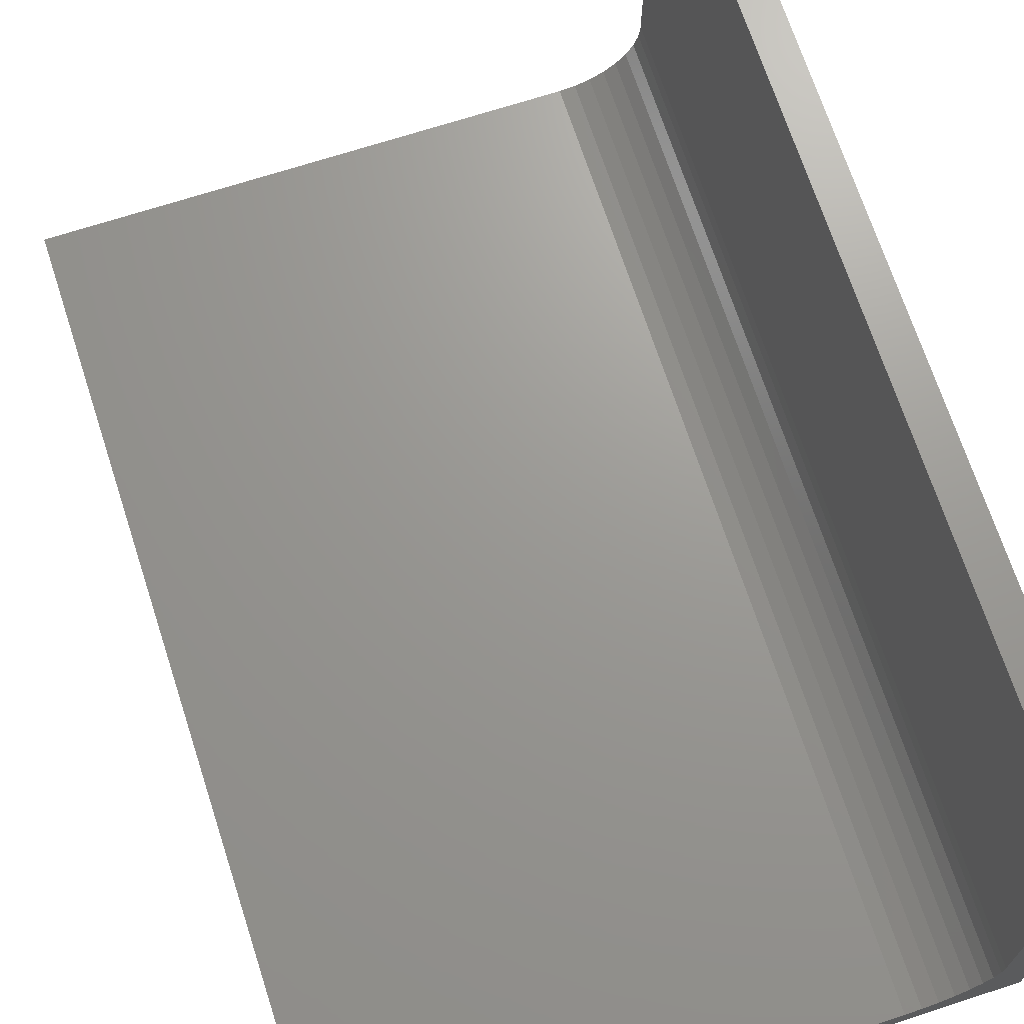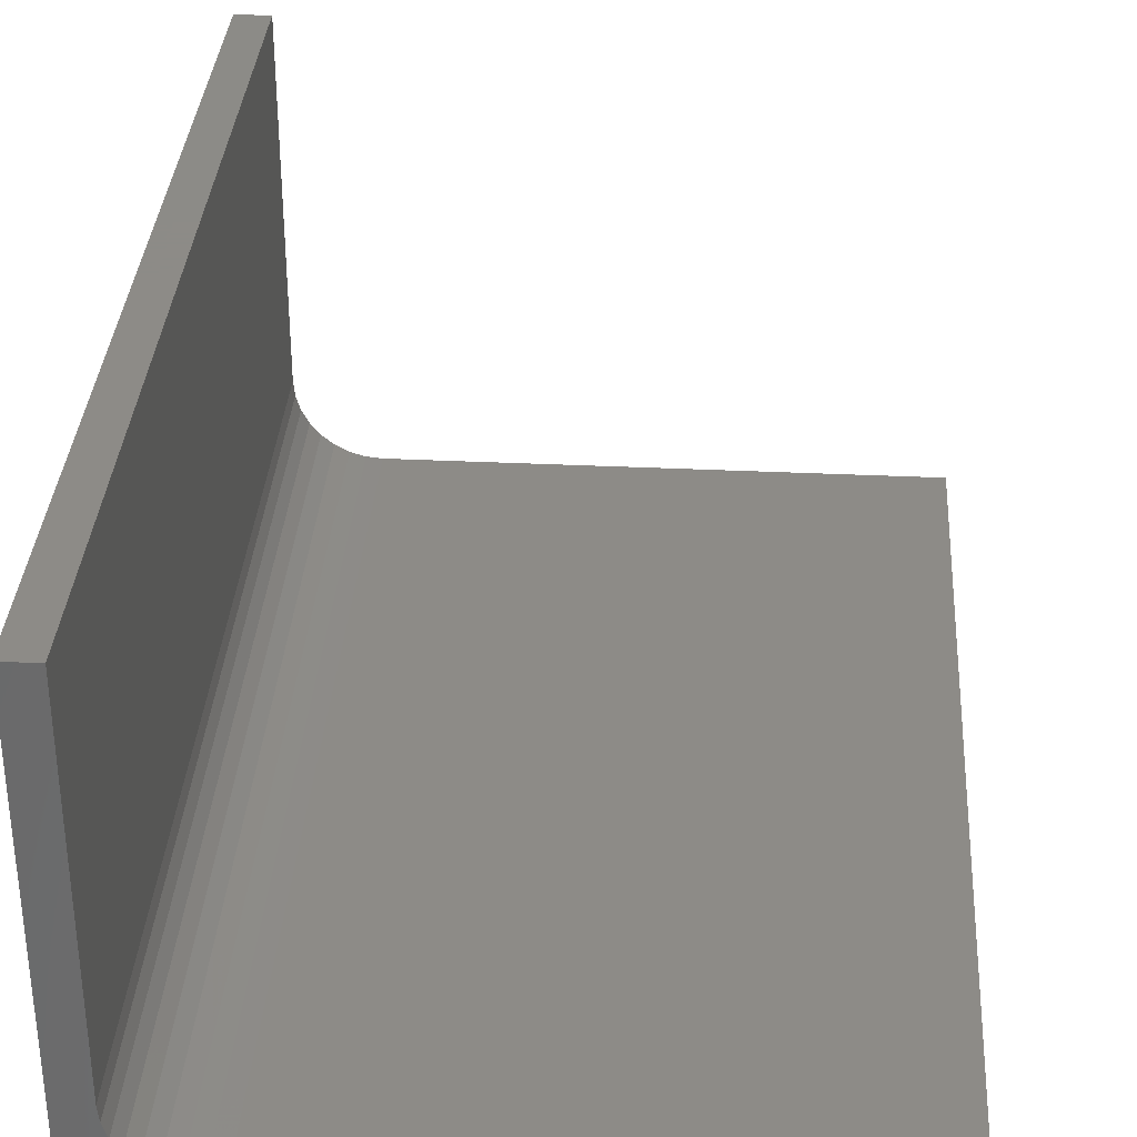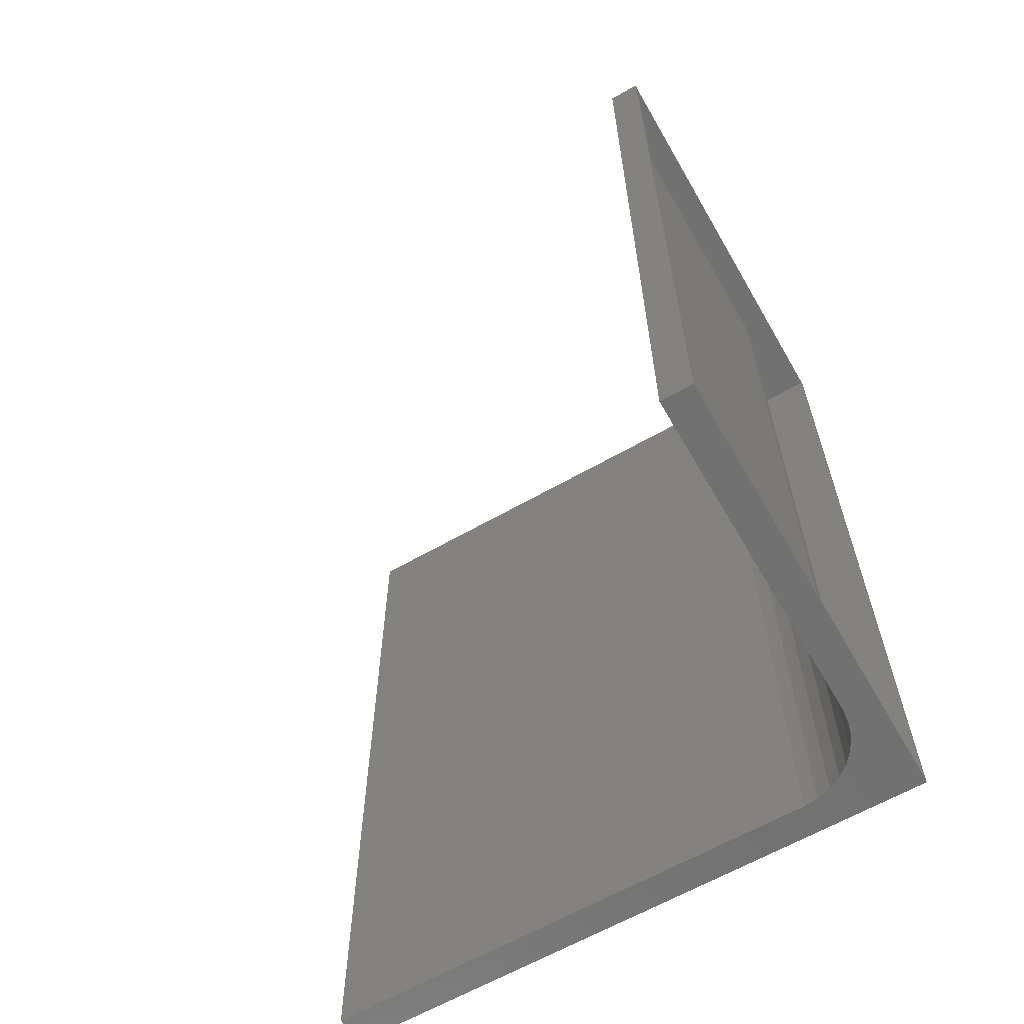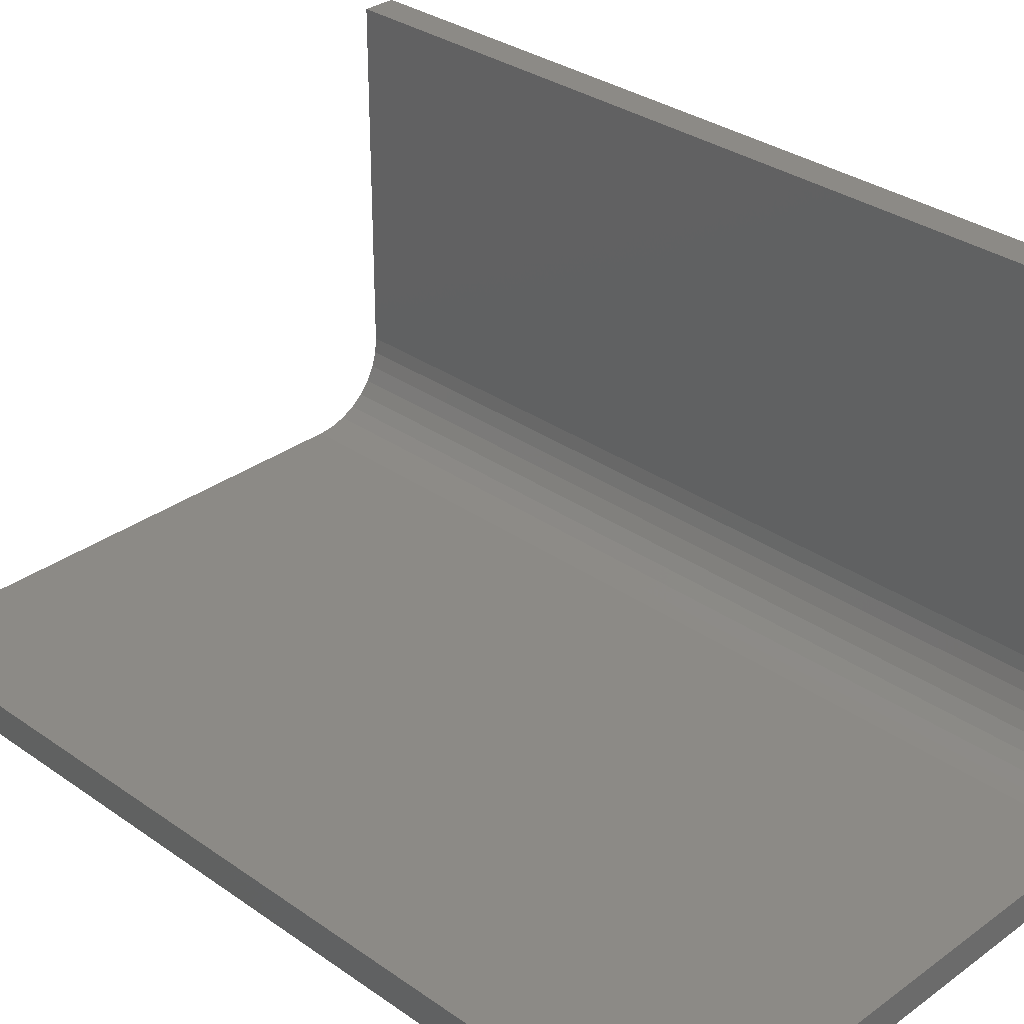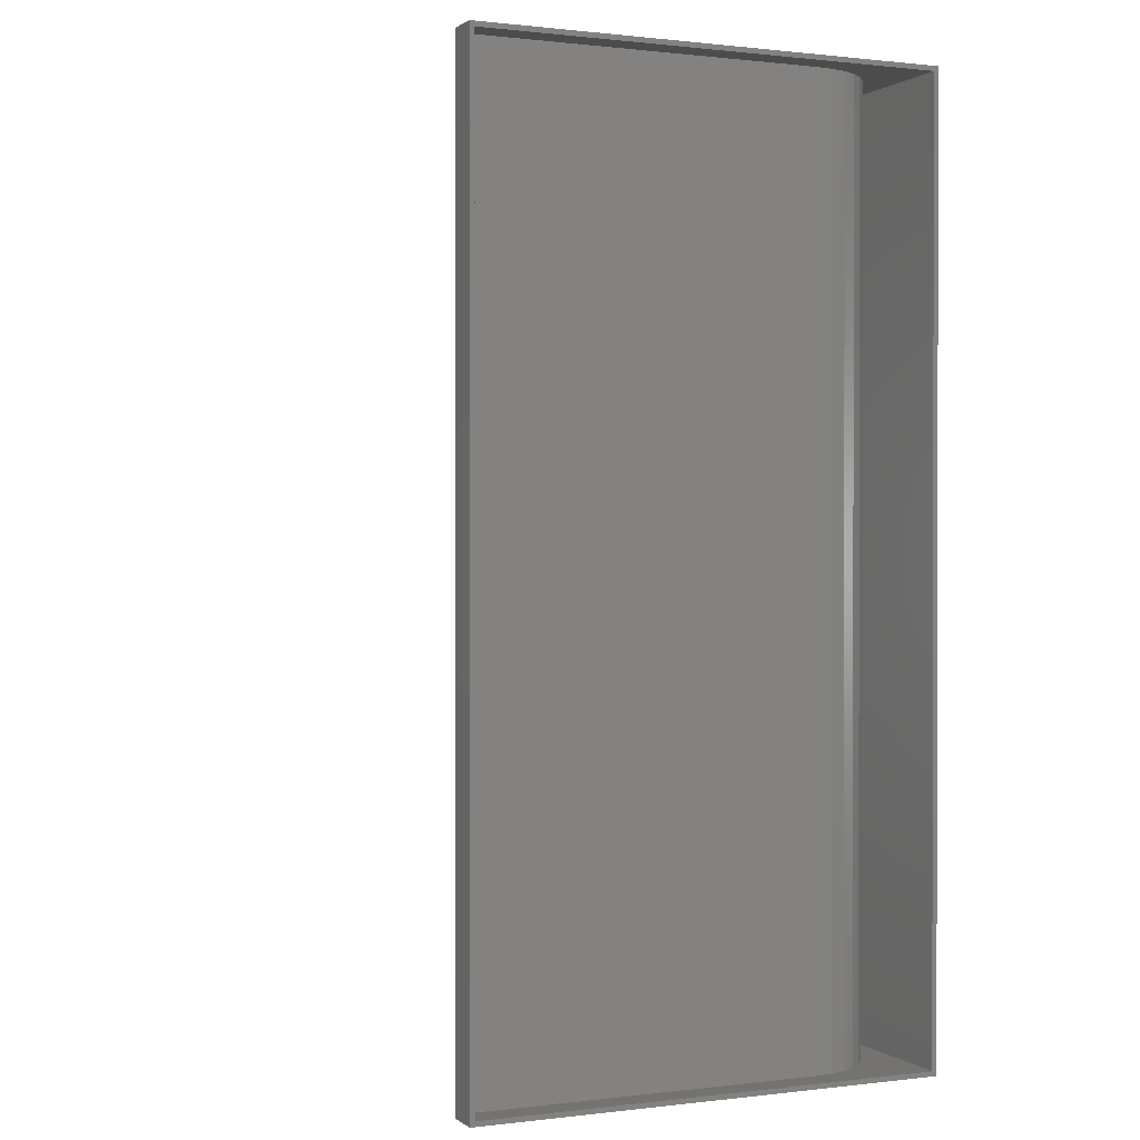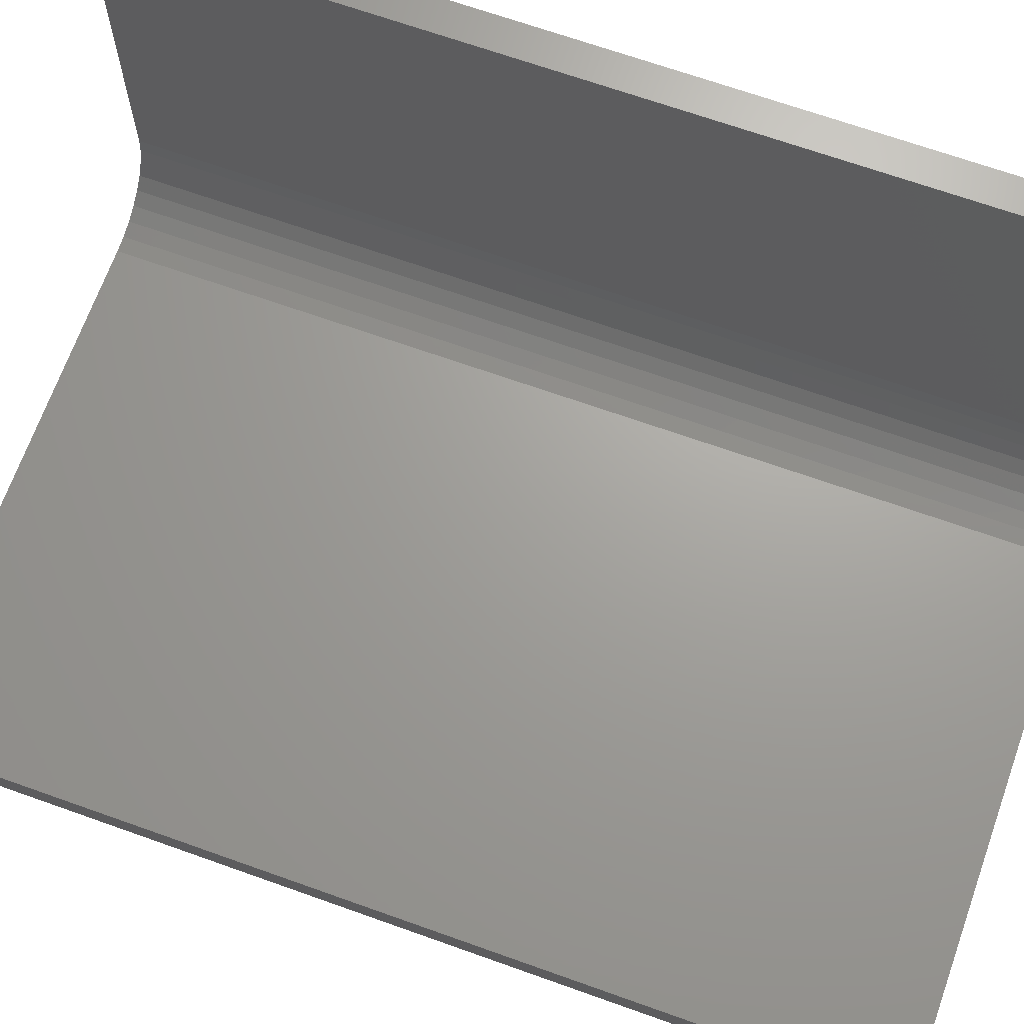
<metadata>
{"format":"stl","ext":"stl","renderer":"f3d","projection":"perspective","resolution":1024,"background":"white","views":[{"elev":69.6,"azim":-18.0,"up":"+Z"},{"elev":33.8,"azim":-176.3,"up":"+Z"},{"elev":-63.2,"azim":30.0,"up":"+Y"},{"elev":32.0,"azim":-45.5,"up":"+Z"},{"elev":0.7,"azim":65.8,"up":"+Y"},{"elev":68.1,"azim":-70.3,"up":"+Z"}]}
</metadata>
<code>
# stl→obj: 56 verts, 108 faces
v 0.5 0.75 -0.03125
v 0.5 0.7422 -0.02344
v 0.5 -0.75 -0.03125
v 0.5 0.75 0.7161
v 0.5 0.7422 0.7083
v 0.5 -0.75 0.7161
v 0.5 -0.7422 -0.02344
v 0.5 -0.7422 0.7083
v -0.4922 0.7422 -0.02344
v -0.4922 -0.7422 -0.02344
v 0.4552 0.7422 0.7083
v 0.4552 -0.7422 0.7083
v 0.4552 0.7422 0.1477
v 0.4526 0.7422 0.1215
v 0.445 0.7422 0.09637
v 0.4326 0.7422 0.07318
v 0.4159 0.7422 0.05285
v 0.3956 0.7422 0.03617
v 0.3724 0.7422 0.02378
v 0.3472 0.7422 0.01615
v 0.3211 0.7422 0.01357
v -0.4922 0.7422 0.01357
v -0.4922 -0.7422 0.01357
v 0.3211 -0.7422 0.01357
v 0.3472 -0.7422 0.01615
v 0.3724 -0.7422 0.02378
v 0.3956 -0.7422 0.03617
v 0.4159 -0.7422 0.05285
v 0.4326 -0.7422 0.07318
v 0.445 -0.7422 0.09637
v 0.4526 -0.7422 0.1215
v 0.4552 -0.7422 0.1477
v 0.4474 -0.75 0.7161
v 0.4474 -0.75 0.1477
v 0.4449 -0.75 0.1231
v 0.4378 -0.75 0.09936
v 0.4261 -0.75 0.07752
v 0.4104 -0.75 0.05838
v 0.3912 -0.75 0.04267
v 0.3694 -0.75 0.031
v 0.3457 -0.75 0.02381
v 0.3211 -0.75 0.02138
v -0.5 -0.75 0.02138
v -0.5 -0.75 -0.03125
v -0.5 0.75 -0.03125
v -0.5 0.75 0.02138
v 0.3211 0.75 0.02138
v 0.3457 0.75 0.02381
v 0.3694 0.75 0.031
v 0.3912 0.75 0.04267
v 0.4104 0.75 0.05838
v 0.4261 0.75 0.07752
v 0.4378 0.75 0.09936
v 0.4449 0.75 0.1231
v 0.4474 0.75 0.1477
v 0.4474 0.75 0.7161
f 1 2 3
f 1 4 2
f 4 5 2
f 4 6 5
f 2 7 3
f 6 3 7
f 6 7 8
f 6 8 5
f 9 10 2
f 2 10 7
f 5 8 11
f 11 8 12
f 2 5 11
f 2 11 13
f 2 13 14
f 2 14 15
f 2 15 16
f 2 16 17
f 2 17 18
f 2 18 19
f 2 19 20
f 2 20 21
f 2 21 22
f 2 22 9
f 7 10 23
f 7 23 24
f 7 24 25
f 7 25 26
f 7 26 27
f 7 27 28
f 7 28 29
f 7 29 30
f 7 30 31
f 7 31 32
f 7 32 12
f 7 12 8
f 11 12 13
f 13 12 32
f 13 32 14
f 14 32 31
f 14 31 15
f 15 31 30
f 15 30 16
f 16 30 29
f 16 29 17
f 17 29 28
f 17 28 18
f 18 28 27
f 18 27 19
f 19 27 26
f 19 26 20
f 20 26 25
f 20 25 21
f 21 25 24
f 21 24 22
f 22 24 23
f 22 23 9
f 9 23 10
f 3 6 33
f 3 33 34
f 3 34 35
f 3 35 36
f 3 36 37
f 3 37 38
f 3 38 39
f 3 39 40
f 3 40 41
f 3 41 42
f 3 42 43
f 3 43 44
f 1 45 46
f 1 46 47
f 1 47 48
f 1 48 49
f 1 49 50
f 1 50 51
f 1 51 52
f 1 52 53
f 1 53 54
f 1 54 55
f 1 55 56
f 1 56 4
f 46 45 43
f 43 45 44
f 47 46 42
f 42 46 43
f 51 37 52
f 52 37 36
f 52 36 53
f 53 36 35
f 53 35 54
f 54 35 34
f 54 34 55
f 37 51 38
f 38 51 50
f 38 50 39
f 39 50 49
f 39 49 40
f 40 49 48
f 40 48 41
f 41 48 47
f 41 47 42
f 56 55 33
f 33 55 34
f 4 56 6
f 6 56 33
f 45 1 44
f 44 1 3

</code>
